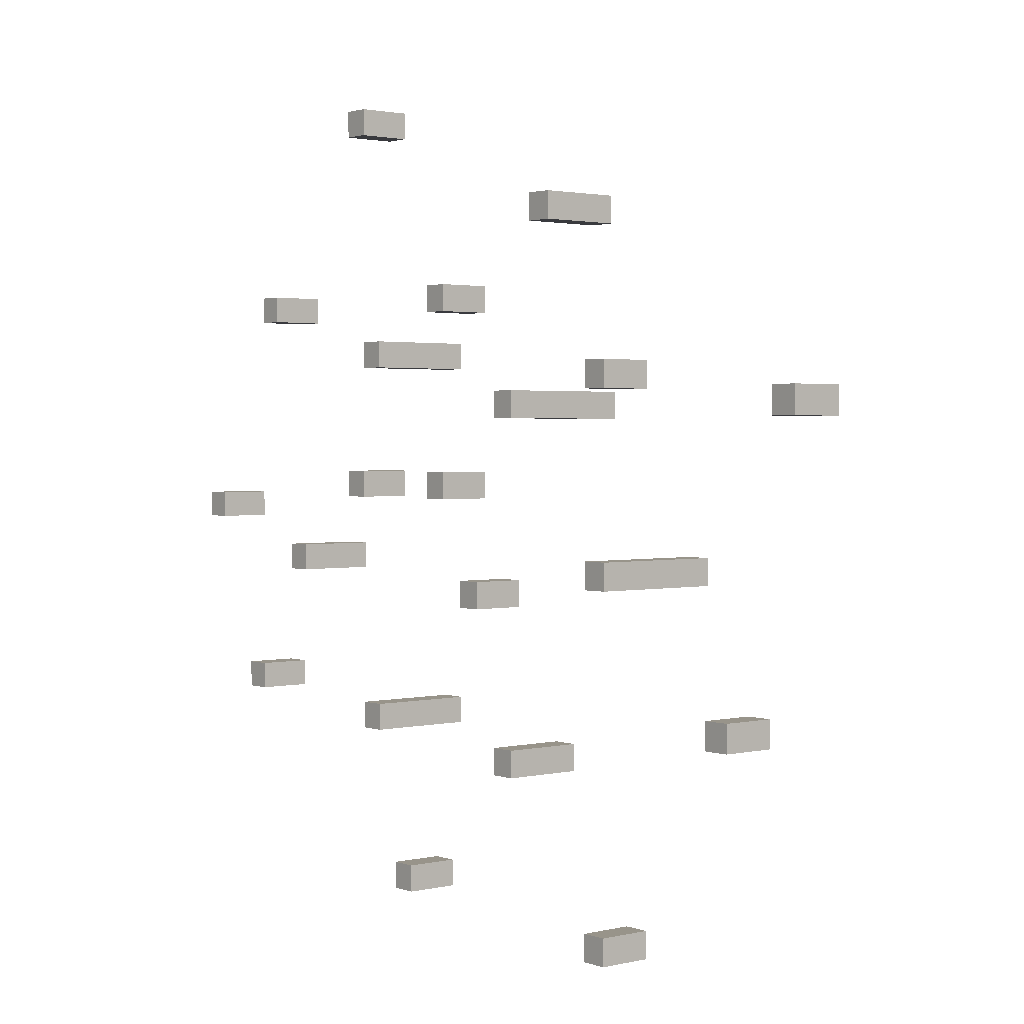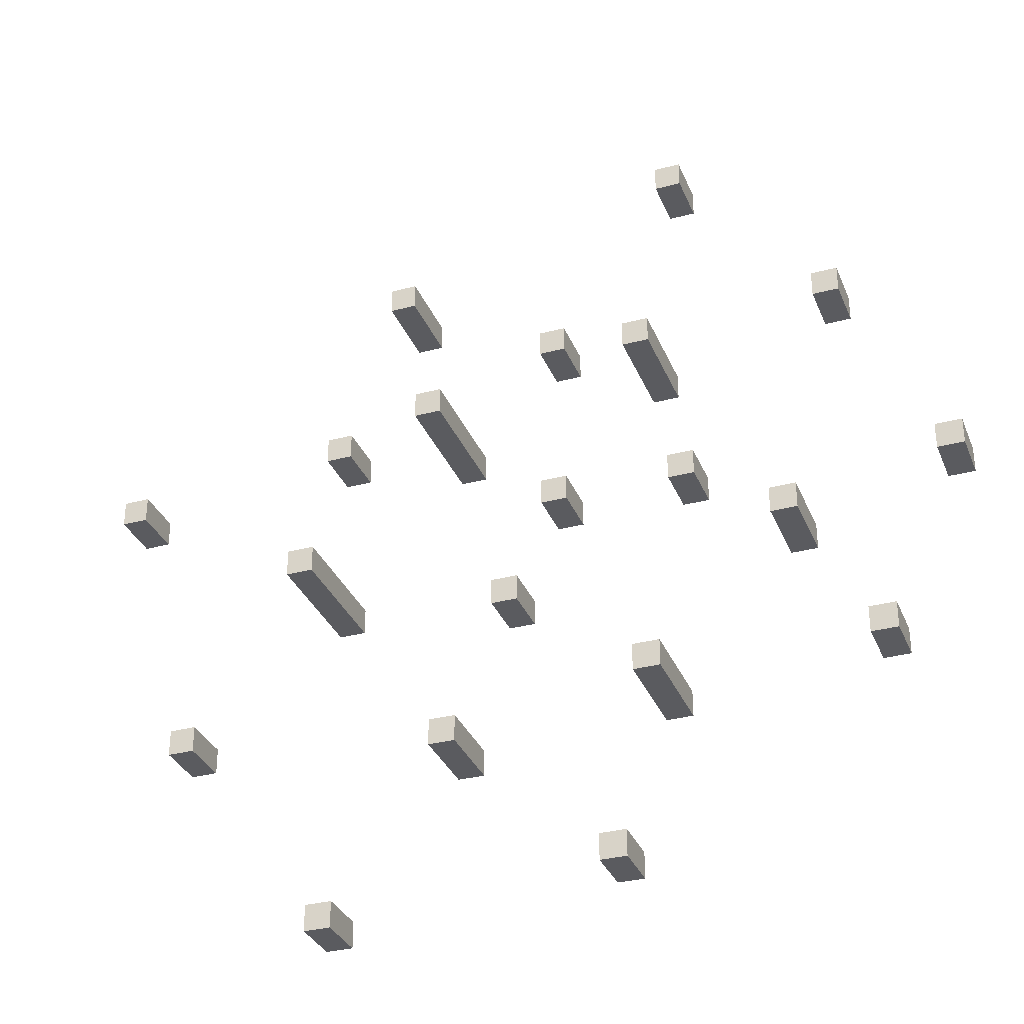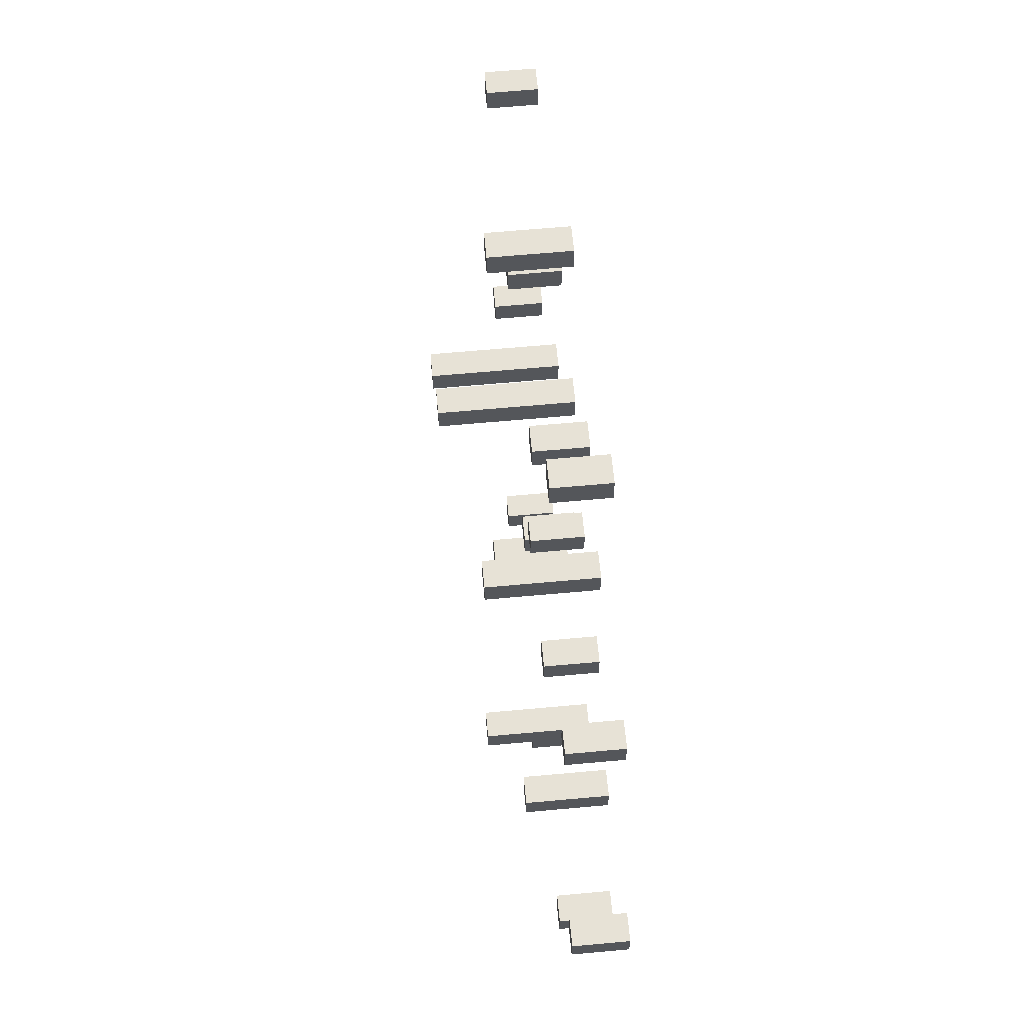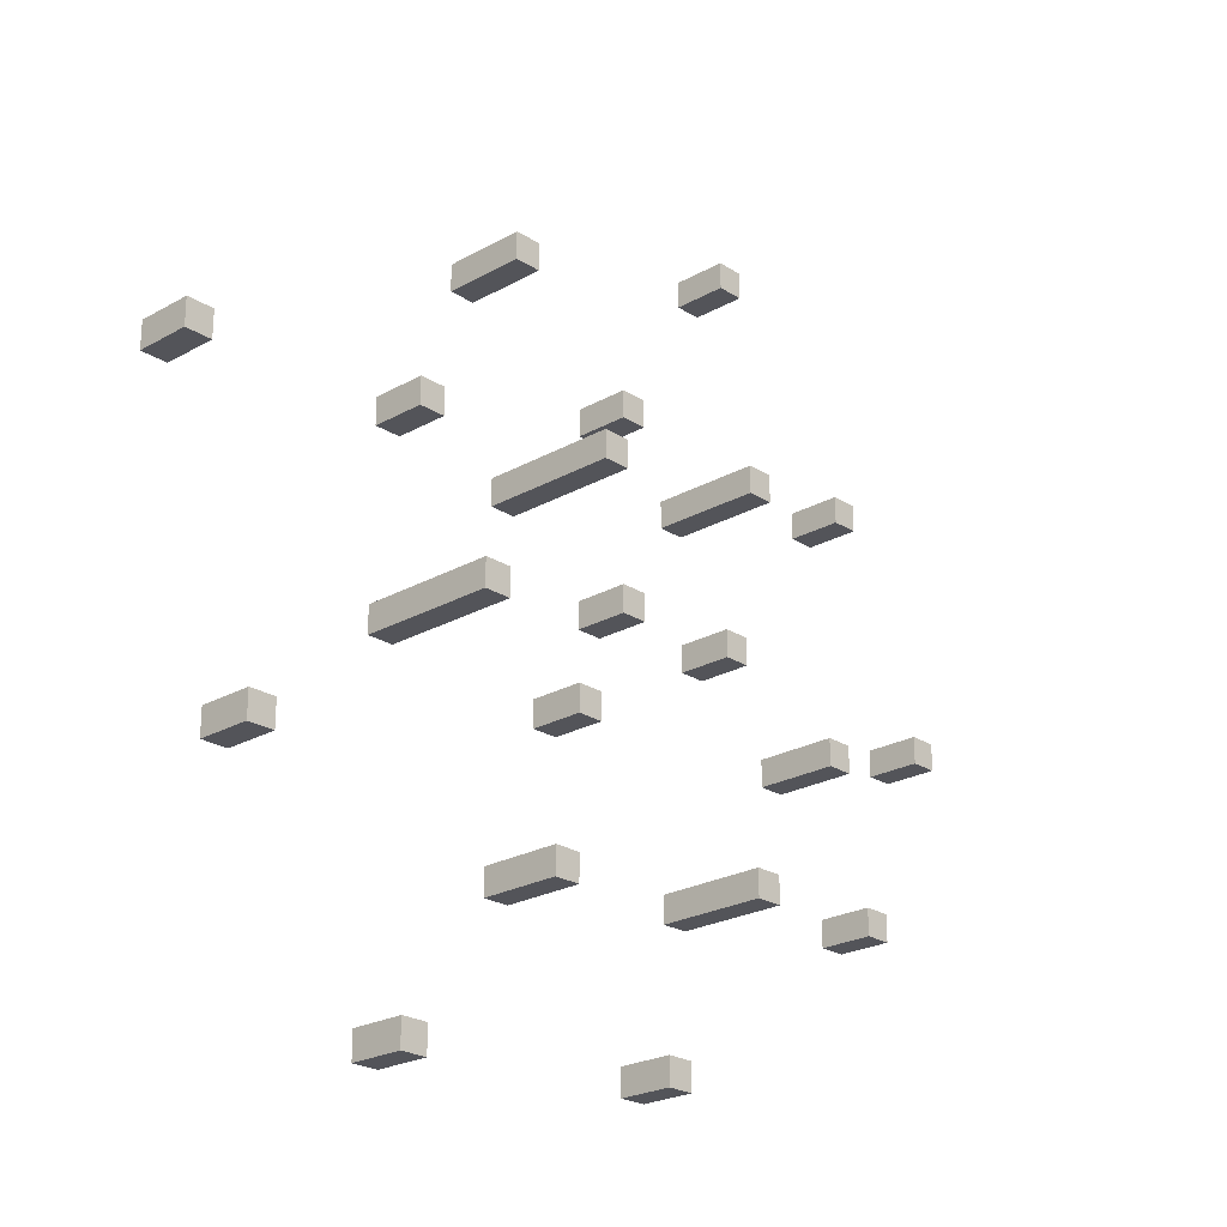
<metadata>
{"format":"obj","ext":"obj","renderer":"f3d","projection":"perspective","resolution":1024,"background":"white","views":[{"elev":1.8,"azim":50.5,"up":"+Z"},{"elev":-32.9,"azim":-159.8,"up":"+Z"},{"elev":63.5,"azim":-95.3,"up":"+Z"},{"elev":-23.7,"azim":133.3,"up":"+Z"}]}
</metadata>
<code>
o Grass
v -1.7 0 0
v -1.7 0 -0.1
v -1.7 0.2 0
v -1.7 0.2 -0.1
v -1.4 0 -0.7
v -1.4 0 -0.8
v -1.4 0.2 -0.7
v -1.4 0.2 -0.8
v -1.3 0 0.8
v -1.3 0 0.7
v -1.3 0.2 0.8
v -1.3 0.2 0.7
v -1.1 0 -0.2
v -1.1 0 -0.3
v -1.1 0.3 -0.2
v -1.1 0.3 -0.3
v -0.7 0 1.5
v -0.7 0 1.4
v -0.7 0 0.1
v -0.7 0 0
v -0.7 0.2 1.5
v -0.7 0.2 1.4
v -0.7 0.2 0.1
v -0.7 0.2 0
v -0.6 0 0.6
v -0.6 0 0.5
v -0.6 0 -0.8
v -0.6 0 -0.9
v -0.6 0.4 0.6
v -0.6 0.4 0.5
v -0.6 0.4 -0.8
v -0.6 0.4 -0.9
v -0.4 0 -1.4
v -0.4 0 -1.5
v -0.4 0.2 -1.4
v -0.4 0.2 -1.5
v -0.2 0 0.8
v -0.2 0 0.7
v -0.2 0 0.1
v -0.2 0 0
v -0.2 0.2 0.8
v -0.2 0.2 0.7
v -0.2 0.2 0.1
v -0.2 0.2 0
v 0 0 -0.3
v 0 0 -0.4
v 0 0.2 -0.3
v 0 0.2 -0.4
v 0.2 0 0.4
v 0.2 0 0.3
v 0.2 0 -0.9
v 0.2 0 -1
v 0.2 0.3 -0.9
v 0.2 0.3 -1
v 0.2 0.5 0.4
v 0.2 0.5 0.3
v 0.4 0 1.1
v 0.4 0 1
v 0.4 0.3 1.1
v 0.4 0.3 1
v 0.7 0 0.5
v 0.7 0 0.4
v 0.7 0 -0.2
v 0.7 0 -0.3
v 0.7 0 -1.5
v 0.7 0 -1.6
v 0.7 0.2 0.5
v 0.7 0.2 0.4
v 0.7 0.2 -1.5
v 0.7 0.2 -1.6
v 0.7 0.5 -0.2
v 0.7 0.5 -0.3
v 1.3 0 -0.7
v 1.3 0 -0.8
v 1.3 0.2 -0.7
v 1.3 0.2 -0.8
v 1.6 0 0.4
v 1.6 0 0.3
v 1.6 0.2 0.4
v 1.6 0.2 0.3
v -1.6 0 0
v -1.6 0 -0.1
v -1.6 0.2 0
v -1.6 0.2 -0.1
v -1.3 0 -0.7
v -1.3 0 -0.8
v -1.3 0.2 -0.7
v -1.3 0.2 -0.8
v -1.2 0 0.8
v -1.2 0 0.7
v -1.2 0.2 0.8
v -1.2 0.2 0.7
v -1 0 -0.2
v -1 0 -0.3
v -1 0.3 -0.2
v -1 0.3 -0.3
v -0.6 0 1.5
v -0.6 0 1.4
v -0.6 0 0.1
v -0.6 0 0
v -0.6 0.2 1.5
v -0.6 0.2 1.4
v -0.6 0.2 0.1
v -0.6 0.2 0
v -0.5 0 0.6
v -0.5 0 0.5
v -0.5 0 -0.8
v -0.5 0 -0.9
v -0.5 0.4 0.6
v -0.5 0.4 0.5
v -0.5 0.4 -0.8
v -0.5 0.4 -0.9
v -0.3 0 -1.4
v -0.3 0 -1.5
v -0.3 0.2 -1.4
v -0.3 0.2 -1.5
v -0.1 0 0.8
v -0.1 0 0.7
v -0.1 0 0.1
v -0.1 0 0
v -0.1 0.2 0.8
v -0.1 0.2 0.7
v -0.1 0.2 0.1
v -0.1 0.2 0
v 0.1 0 -0.3
v 0.1 0 -0.4
v 0.1 0.2 -0.3
v 0.1 0.2 -0.4
v 0.3 0 0.4
v 0.3 0 0.3
v 0.3 0 -0.9
v 0.3 0 -1
v 0.3 0.3 -0.9
v 0.3 0.3 -1
v 0.3 0.5 0.4
v 0.3 0.5 0.3
v 0.5 0 1.1
v 0.5 0 1
v 0.5 0.3 1.1
v 0.5 0.3 1
v 0.8 0 0.5
v 0.8 0 0.4
v 0.8 0 -0.2
v 0.8 0 -0.3
v 0.8 0 -1.5
v 0.8 0 -1.6
v 0.8 0.2 0.5
v 0.8 0.2 0.4
v 0.8 0.2 -1.5
v 0.8 0.2 -1.6
v 0.8 0.5 -0.2
v 0.8 0.5 -0.3
v 1.4 0 -0.7
v 1.4 0 -0.8
v 1.4 0.2 -0.7
v 1.4 0.2 -0.8
v 1.7 0 0.4
v 1.7 0 0.3
v 1.7 0.2 0.4
v 1.7 0.2 0.3
v -0.7 0 1.5
v -0.7 0.2 1.5
v -0.6 0 1.5
v -0.6 0.2 1.5
v 0.4 0 1.1
v 0.4 0.3 1.1
v 0.5 0 1.1
v 0.5 0.3 1.1
v -1.3 0 0.8
v -1.3 0.2 0.8
v -1.2 0 0.8
v -1.2 0.2 0.8
v -0.2 0 0.8
v -0.2 0.2 0.8
v -0.1 0 0.8
v -0.1 0.2 0.8
v -0.6 0 0.6
v -0.6 0.4 0.6
v -0.5 0 0.6
v -0.5 0.4 0.6
v 0.7 0 0.5
v 0.7 0.2 0.5
v 0.8 0 0.5
v 0.8 0.2 0.5
v 0.2 0 0.4
v 0.2 0.5 0.4
v 0.3 0 0.4
v 0.3 0.5 0.4
v 1.6 0 0.4
v 1.6 0.2 0.4
v 1.7 0 0.4
v 1.7 0.2 0.4
v -0.7 0 0.1
v -0.7 0.2 0.1
v -0.6 0 0.1
v -0.6 0.2 0.1
v -0.2 0 0.1
v -0.2 0.2 0.1
v -0.1 0 0.1
v -0.1 0.2 0.1
v -1.7 0 0
v -1.7 0.2 0
v -1.6 0 0
v -1.6 0.2 0
v -1.1 0 -0.2
v -1.1 0.3 -0.2
v -1 0 -0.2
v -1 0.3 -0.2
v 0.7 0 -0.2
v 0.7 0.5 -0.2
v 0.8 0 -0.2
v 0.8 0.5 -0.2
v 0 0 -0.3
v 0 0.2 -0.3
v 0.1 0 -0.3
v 0.1 0.2 -0.3
v -1.4 0 -0.7
v -1.4 0.2 -0.7
v -1.3 0 -0.7
v -1.3 0.2 -0.7
v 1.3 0 -0.7
v 1.3 0.2 -0.7
v 1.4 0 -0.7
v 1.4 0.2 -0.7
v -0.6 0 -0.8
v -0.6 0.4 -0.8
v -0.5 0 -0.8
v -0.5 0.4 -0.8
v 0.2 0 -0.9
v 0.2 0.3 -0.9
v 0.3 0 -0.9
v 0.3 0.3 -0.9
v -0.4 0 -1.4
v -0.4 0.2 -1.4
v -0.3 0 -1.4
v -0.3 0.2 -1.4
v 0.7 0 -1.5
v 0.7 0.2 -1.5
v 0.8 0 -1.5
v 0.8 0.2 -1.5
v -0.7 0 1.4
v -0.7 0.2 1.4
v -0.6 0 1.4
v -0.6 0.2 1.4
v 0.4 0 1
v 0.4 0.3 1
v 0.5 0 1
v 0.5 0.3 1
v -1.3 0 0.7
v -1.3 0.2 0.7
v -1.2 0 0.7
v -1.2 0.2 0.7
v -0.2 0 0.7
v -0.2 0.2 0.7
v -0.1 0 0.7
v -0.1 0.2 0.7
v -0.6 0 0.5
v -0.6 0.4 0.5
v -0.5 0 0.5
v -0.5 0.4 0.5
v 0.7 0 0.4
v 0.7 0.2 0.4
v 0.8 0 0.4
v 0.8 0.2 0.4
v 0.2 0 0.3
v 0.2 0.5 0.3
v 0.3 0 0.3
v 0.3 0.5 0.3
v 1.6 0 0.3
v 1.6 0.2 0.3
v 1.7 0 0.3
v 1.7 0.2 0.3
v -0.7 0 0
v -0.7 0.2 0
v -0.6 0 0
v -0.6 0.2 0
v -0.2 0 0
v -0.2 0.2 0
v -0.1 0 0
v -0.1 0.2 0
v -1.7 0 -0.1
v -1.7 0.2 -0.1
v -1.6 0 -0.1
v -1.6 0.2 -0.1
v -1.1 0 -0.3
v -1.1 0.3 -0.3
v -1 0 -0.3
v -1 0.3 -0.3
v 0.7 0 -0.3
v 0.7 0.5 -0.3
v 0.8 0 -0.3
v 0.8 0.5 -0.3
v 0 0 -0.4
v 0 0.2 -0.4
v 0.1 0 -0.4
v 0.1 0.2 -0.4
v -1.4 0 -0.8
v -1.4 0.2 -0.8
v -1.3 0 -0.8
v -1.3 0.2 -0.8
v 1.3 0 -0.8
v 1.3 0.2 -0.8
v 1.4 0 -0.8
v 1.4 0.2 -0.8
v -0.6 0 -0.9
v -0.6 0.4 -0.9
v -0.5 0 -0.9
v -0.5 0.4 -0.9
v 0.2 0 -1
v 0.2 0.3 -1
v 0.3 0 -1
v 0.3 0.3 -1
v -0.4 0 -1.5
v -0.4 0.2 -1.5
v -0.3 0 -1.5
v -0.3 0.2 -1.5
v 0.7 0 -1.6
v 0.7 0.2 -1.6
v 0.8 0 -1.6
v 0.8 0.2 -1.6
v -0.7 0 1.5
v -0.6 0 1.5
v -0.7 0 1.4
v -0.6 0 1.4
v 0.4 0 1.1
v 0.5 0 1.1
v 0.4 0 1
v 0.5 0 1
v -1.3 0 0.8
v -1.2 0 0.8
v -0.2 0 0.8
v -0.1 0 0.8
v -1.3 0 0.7
v -1.2 0 0.7
v -0.2 0 0.7
v -0.1 0 0.7
v -0.6 0 0.6
v -0.5 0 0.6
v -0.6 0 0.5
v -0.5 0 0.5
v 0.7 0 0.5
v 0.8 0 0.5
v 0.2 0 0.4
v 0.3 0 0.4
v 0.7 0 0.4
v 0.8 0 0.4
v 1.6 0 0.4
v 1.7 0 0.4
v 0.2 0 0.3
v 0.3 0 0.3
v 1.6 0 0.3
v 1.7 0 0.3
v -0.7 0 0.1
v -0.6 0 0.1
v -0.2 0 0.1
v -0.1 0 0.1
v -1.7 0 0
v -1.6 0 0
v -0.7 0 0
v -0.6 0 0
v -0.2 0 0
v -0.1 0 0
v -1.7 0 -0.1
v -1.6 0 -0.1
v -1.1 0 -0.2
v -1 0 -0.2
v 0.7 0 -0.2
v 0.8 0 -0.2
v -1.1 0 -0.3
v -1 0 -0.3
v 0 0 -0.3
v 0.1 0 -0.3
v 0.7 0 -0.3
v 0.8 0 -0.3
v 0 0 -0.4
v 0.1 0 -0.4
v -1.4 0 -0.7
v -1.3 0 -0.7
v 1.3 0 -0.7
v 1.4 0 -0.7
v -1.4 0 -0.8
v -1.3 0 -0.8
v -0.6 0 -0.8
v -0.5 0 -0.8
v 1.3 0 -0.8
v 1.4 0 -0.8
v -0.6 0 -0.9
v -0.5 0 -0.9
v 0.2 0 -0.9
v 0.3 0 -0.9
v 0.2 0 -1
v 0.3 0 -1
v -0.4 0 -1.4
v -0.3 0 -1.4
v -0.4 0 -1.5
v -0.3 0 -1.5
v 0.7 0 -1.5
v 0.8 0 -1.5
v 0.7 0 -1.6
v 0.8 0 -1.6
v -0.7 0.2 1.5
v -0.6 0.2 1.5
v -0.7 0.2 1.4
v -0.6 0.2 1.4
v -1.3 0.2 0.8
v -1.2 0.2 0.8
v -0.2 0.2 0.8
v -0.1 0.2 0.8
v -1.3 0.2 0.7
v -1.2 0.2 0.7
v -0.2 0.2 0.7
v -0.1 0.2 0.7
v 0.7 0.2 0.5
v 0.8 0.2 0.5
v 0.7 0.2 0.4
v 0.8 0.2 0.4
v 1.6 0.2 0.4
v 1.7 0.2 0.4
v 1.6 0.2 0.3
v 1.7 0.2 0.3
v -0.7 0.2 0.1
v -0.6 0.2 0.1
v -0.2 0.2 0.1
v -0.1 0.2 0.1
v -1.7 0.2 0
v -1.6 0.2 0
v -0.7 0.2 0
v -0.6 0.2 0
v -0.2 0.2 0
v -0.1 0.2 0
v -1.7 0.2 -0.1
v -1.6 0.2 -0.1
v 0 0.2 -0.3
v 0.1 0.2 -0.3
v 0 0.2 -0.4
v 0.1 0.2 -0.4
v -1.4 0.2 -0.7
v -1.3 0.2 -0.7
v 1.3 0.2 -0.7
v 1.4 0.2 -0.7
v -1.4 0.2 -0.8
v -1.3 0.2 -0.8
v 1.3 0.2 -0.8
v 1.4 0.2 -0.8
v -0.4 0.2 -1.4
v -0.3 0.2 -1.4
v -0.4 0.2 -1.5
v -0.3 0.2 -1.5
v 0.7 0.2 -1.5
v 0.8 0.2 -1.5
v 0.7 0.2 -1.6
v 0.8 0.2 -1.6
v 0.4 0.3 1.1
v 0.5 0.3 1.1
v 0.4 0.3 1
v 0.5 0.3 1
v -1.1 0.3 -0.2
v -1 0.3 -0.2
v -1.1 0.3 -0.3
v -1 0.3 -0.3
v 0.2 0.3 -0.9
v 0.3 0.3 -0.9
v 0.2 0.3 -1
v 0.3 0.3 -1
v -0.6 0.4 0.6
v -0.5 0.4 0.6
v -0.6 0.4 0.5
v -0.5 0.4 0.5
v -0.6 0.4 -0.8
v -0.5 0.4 -0.8
v -0.6 0.4 -0.9
v -0.5 0.4 -0.9
v 0.2 0.5 0.4
v 0.3 0.5 0.4
v 0.2 0.5 0.3
v 0.3 0.5 0.3
v 0.7 0.5 -0.2
v 0.8 0.5 -0.2
v 0.7 0.5 -0.3
v 0.8 0.5 -0.3
f 3 2 1
f 4 2 3
f 7 6 5
f 8 6 7
f 11 10 9
f 12 10 11
f 15 14 13
f 16 14 15
f 21 18 17
f 22 18 21
f 23 20 19
f 24 20 23
f 29 26 25
f 30 26 29
f 31 28 27
f 32 28 31
f 35 34 33
f 36 34 35
f 41 38 37
f 42 38 41
f 43 40 39
f 44 40 43
f 47 46 45
f 48 46 47
f 53 52 51
f 54 52 53
f 55 50 49
f 56 50 55
f 59 58 57
f 60 58 59
f 67 62 61
f 68 62 67
f 69 66 65
f 70 66 69
f 71 64 63
f 72 64 71
f 75 74 73
f 76 74 75
f 79 78 77
f 80 78 79
f 81 82 83
f 83 82 84
f 85 86 87
f 87 86 88
f 89 90 91
f 91 90 92
f 93 94 95
f 95 94 96
f 97 98 101
f 101 98 102
f 99 100 103
f 103 100 104
f 105 106 109
f 109 106 110
f 107 108 111
f 111 108 112
f 113 114 115
f 115 114 116
f 117 118 121
f 121 118 122
f 119 120 123
f 123 120 124
f 125 126 127
f 127 126 128
f 131 132 133
f 133 132 134
f 129 130 135
f 135 130 136
f 137 138 139
f 139 138 140
f 141 142 147
f 147 142 148
f 145 146 149
f 149 146 150
f 143 144 151
f 151 144 152
f 153 154 155
f 155 154 156
f 157 158 159
f 159 158 160
f 163 162 161
f 164 162 163
f 167 166 165
f 168 166 167
f 171 170 169
f 172 170 171
f 175 174 173
f 176 174 175
f 179 178 177
f 180 178 179
f 183 182 181
f 184 182 183
f 187 186 185
f 188 186 187
f 191 190 189
f 192 190 191
f 195 194 193
f 196 194 195
f 199 198 197
f 200 198 199
f 203 202 201
f 204 202 203
f 207 206 205
f 208 206 207
f 211 210 209
f 212 210 211
f 215 214 213
f 216 214 215
f 219 218 217
f 220 218 219
f 223 222 221
f 224 222 223
f 227 226 225
f 228 226 227
f 231 230 229
f 232 230 231
f 235 234 233
f 236 234 235
f 239 238 237
f 240 238 239
f 241 242 243
f 243 242 244
f 245 246 247
f 247 246 248
f 249 250 251
f 251 250 252
f 253 254 255
f 255 254 256
f 257 258 259
f 259 258 260
f 261 262 263
f 263 262 264
f 265 266 267
f 267 266 268
f 269 270 271
f 271 270 272
f 273 274 275
f 275 274 276
f 277 278 279
f 279 278 280
f 281 282 283
f 283 282 284
f 285 286 287
f 287 286 288
f 289 290 291
f 291 290 292
f 293 294 295
f 295 294 296
f 297 298 299
f 299 298 300
f 301 302 303
f 303 302 304
f 305 306 307
f 307 306 308
f 309 310 311
f 311 310 312
f 313 314 315
f 315 314 316
f 317 318 319
f 319 318 320
f 323 322 321
f 324 322 323
f 327 326 325
f 328 326 327
f 333 330 329
f 334 330 333
f 335 332 331
f 336 332 335
f 339 338 337
f 340 338 339
f 345 342 341
f 346 342 345
f 349 344 343
f 350 344 349
f 351 348 347
f 352 348 351
f 359 354 353
f 360 354 359
f 361 356 355
f 362 356 361
f 363 358 357
f 364 358 363
f 369 366 365
f 370 366 369
f 373 368 367
f 374 368 373
f 375 372 371
f 376 372 375
f 381 378 377
f 382 378 381
f 385 380 379
f 386 380 385
f 387 384 383
f 388 384 387
f 391 390 389
f 392 390 391
f 395 394 393
f 396 394 395
f 399 398 397
f 400 398 399
f 401 402 403
f 403 402 404
f 405 406 409
f 409 406 410
f 407 408 411
f 411 408 412
f 413 414 415
f 415 414 416
f 417 418 419
f 419 418 420
f 421 422 427
f 427 422 428
f 423 424 429
f 429 424 430
f 425 426 431
f 431 426 432
f 433 434 435
f 435 434 436
f 437 438 441
f 441 438 442
f 439 440 443
f 443 440 444
f 445 446 447
f 447 446 448
f 449 450 451
f 451 450 452
f 453 454 455
f 455 454 456
f 457 458 459
f 459 458 460
f 461 462 463
f 463 462 464
f 465 466 467
f 467 466 468
f 469 470 471
f 471 470 472
f 473 474 475
f 475 474 476
f 477 478 479
f 479 478 480

</code>
